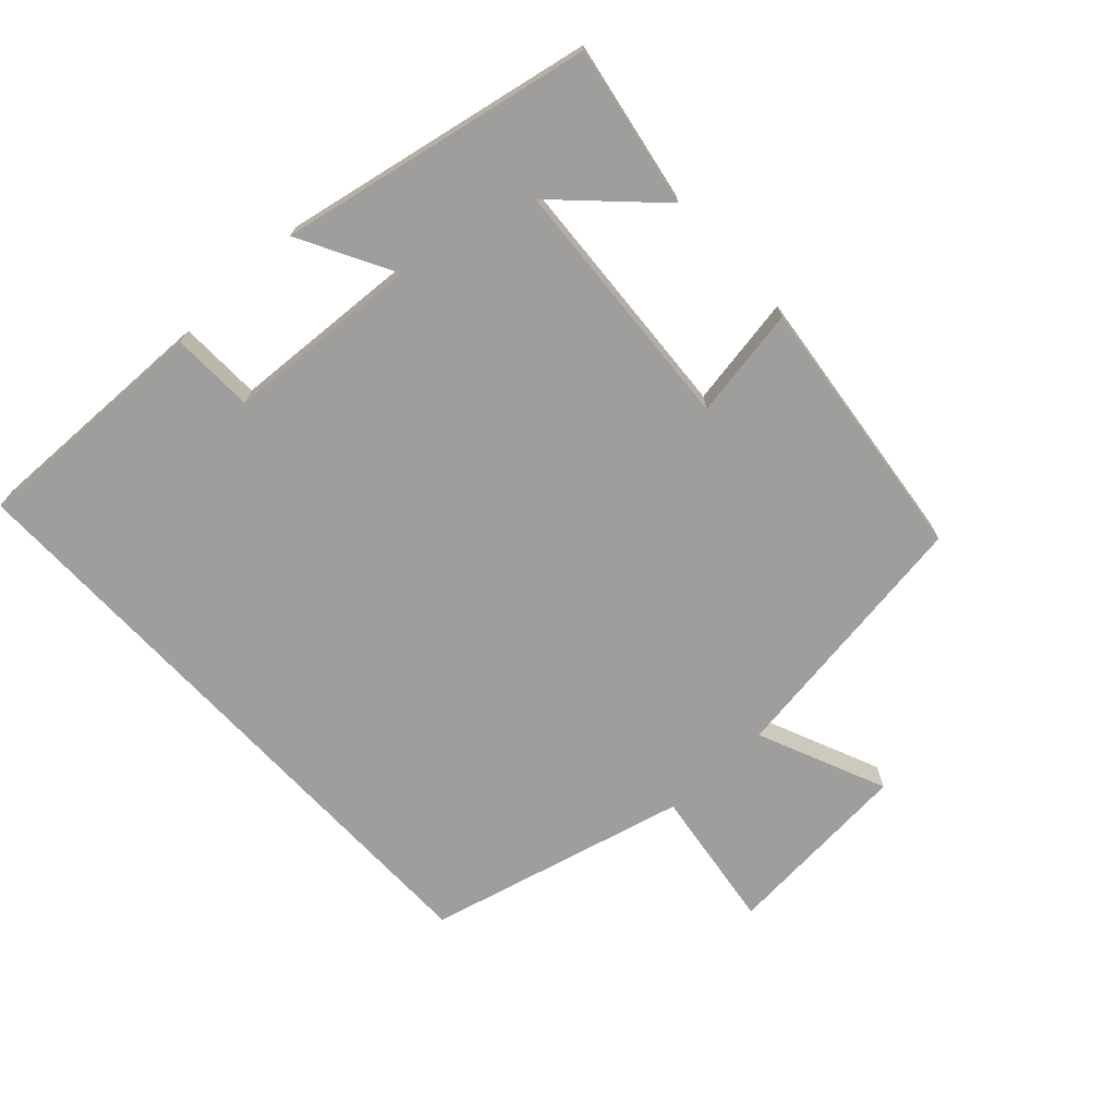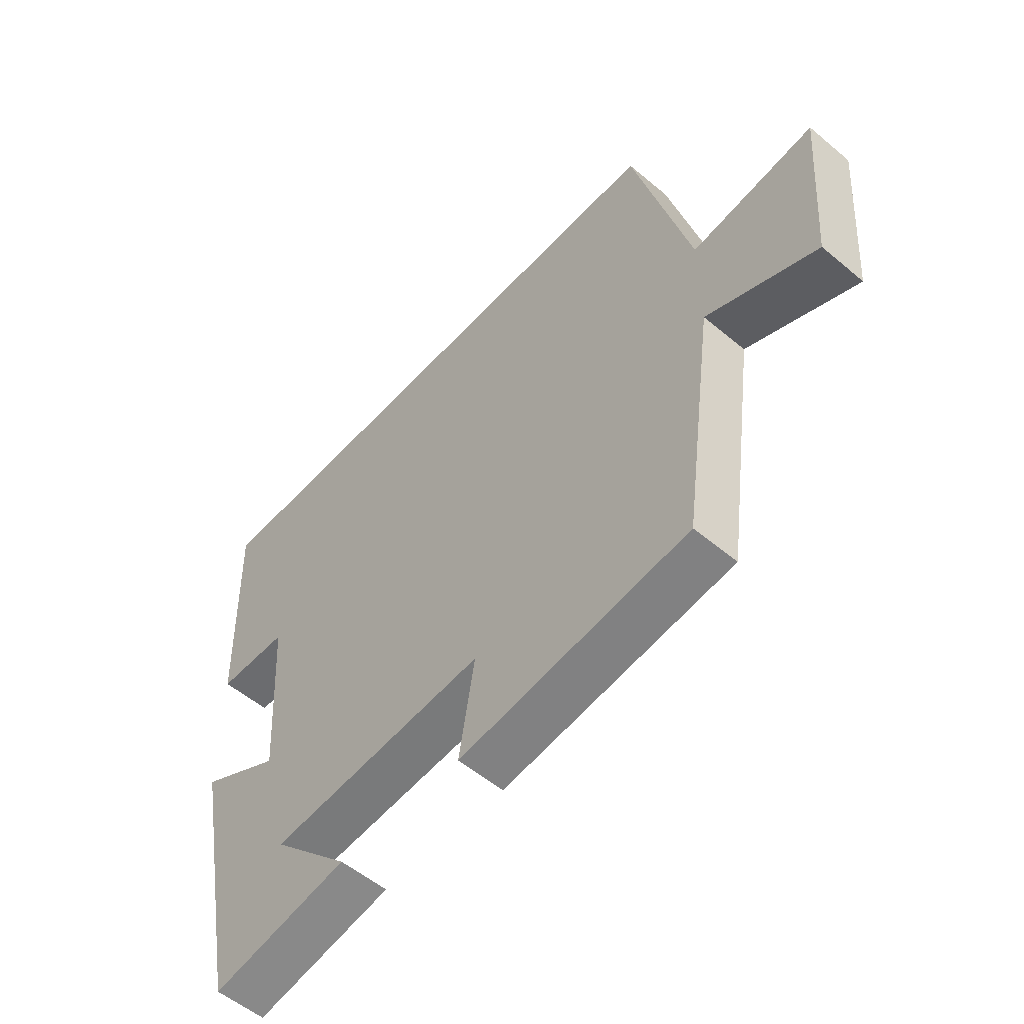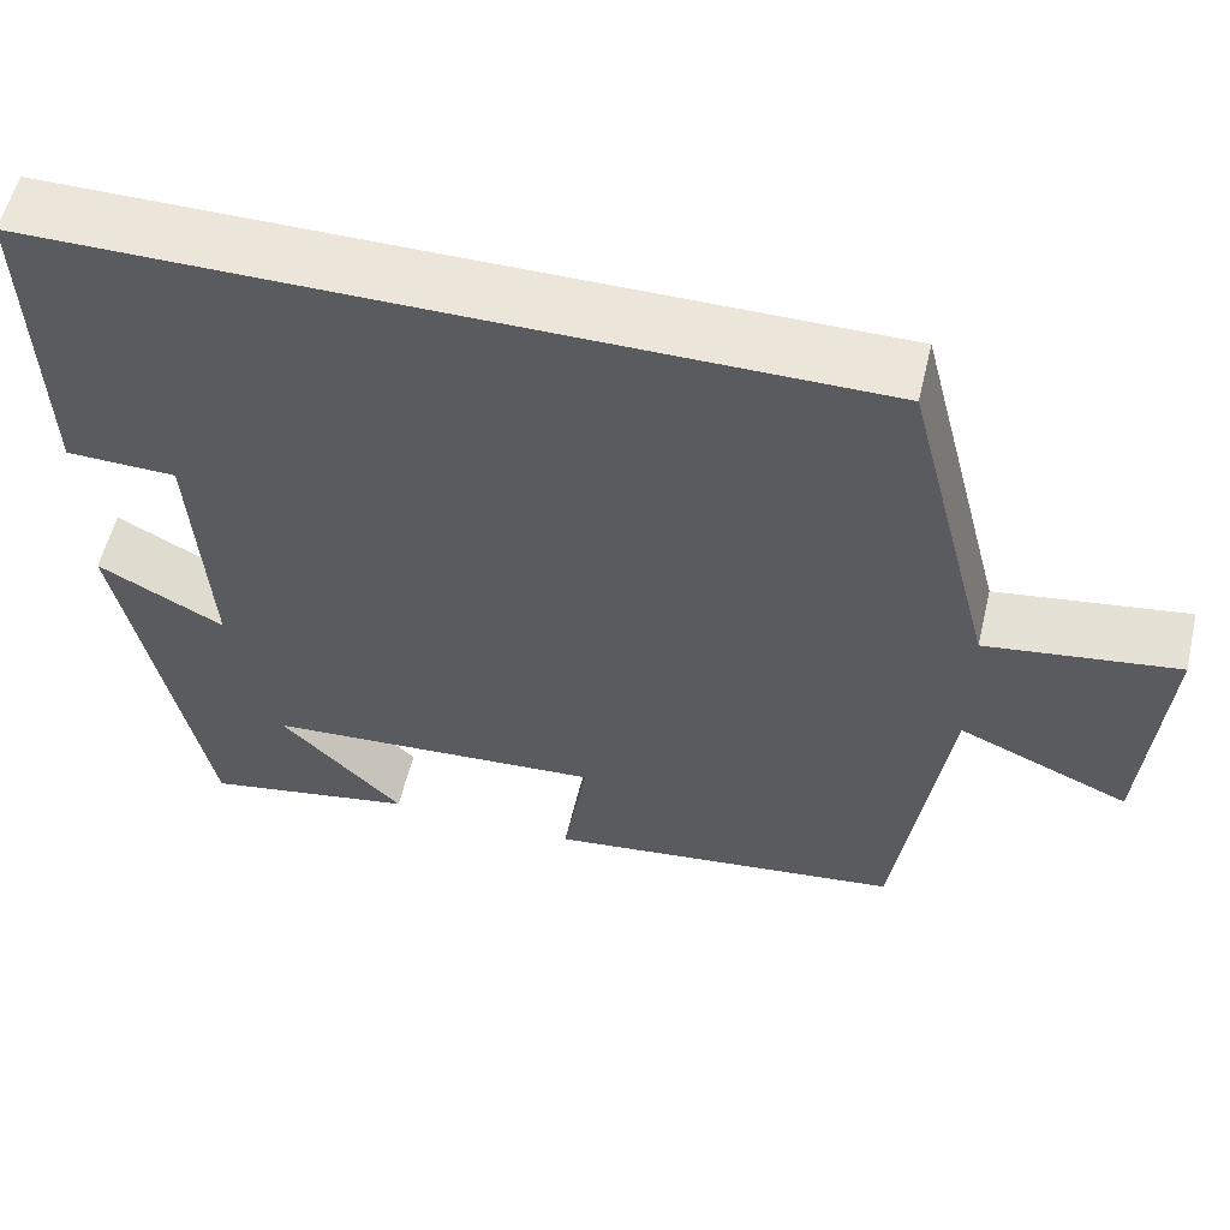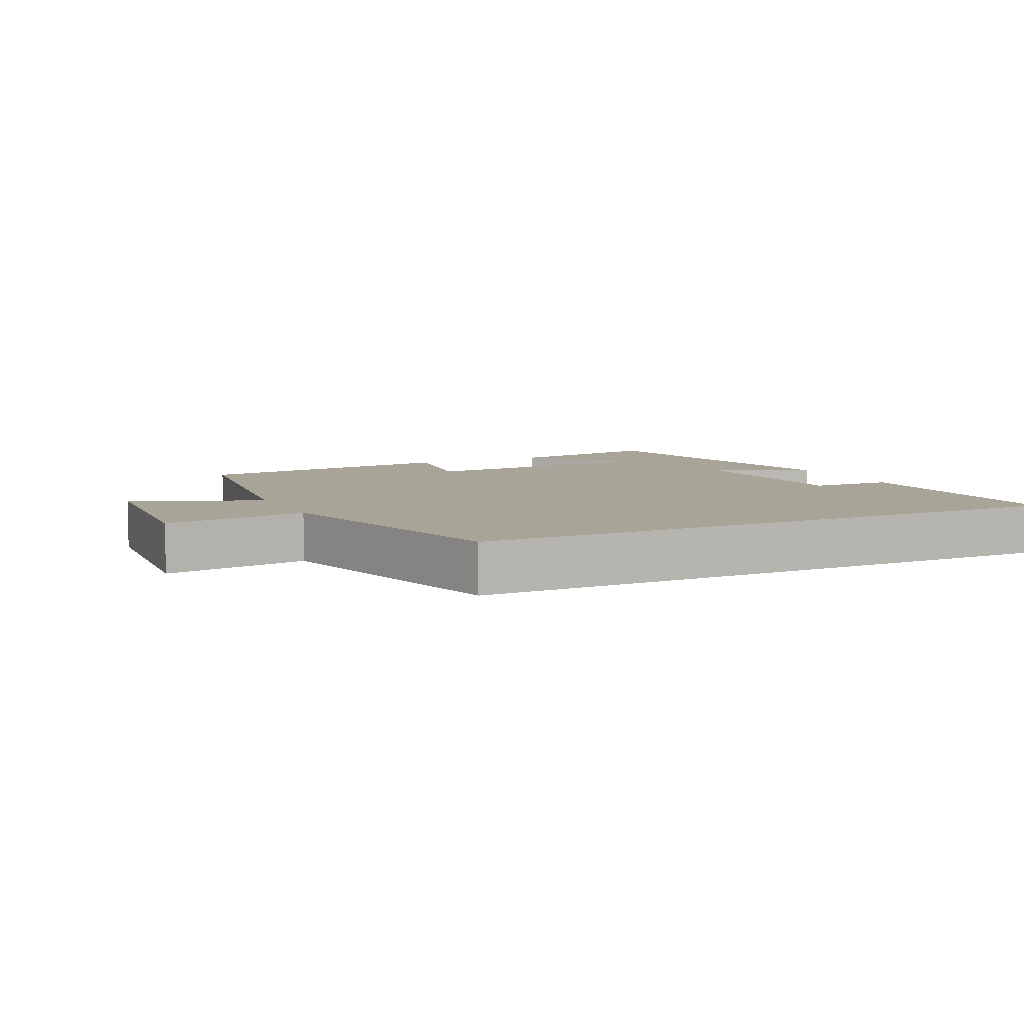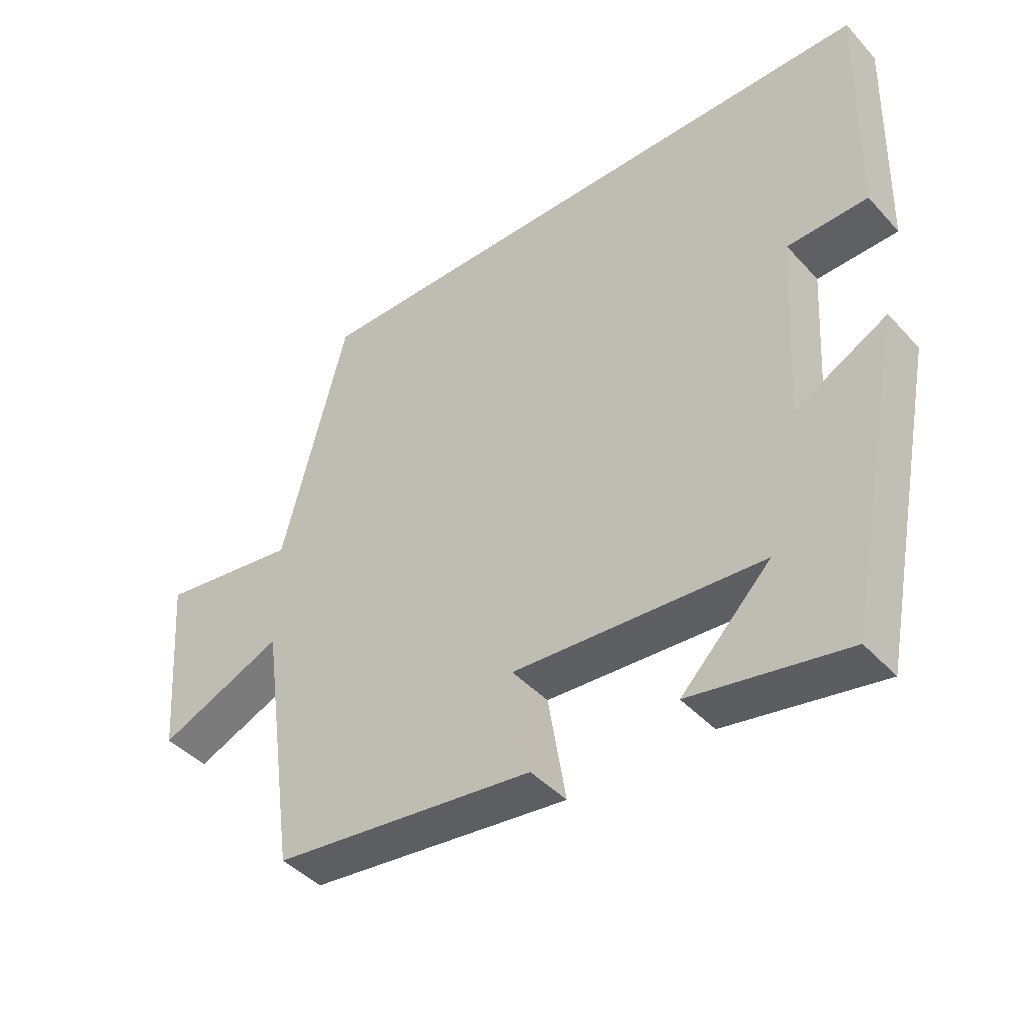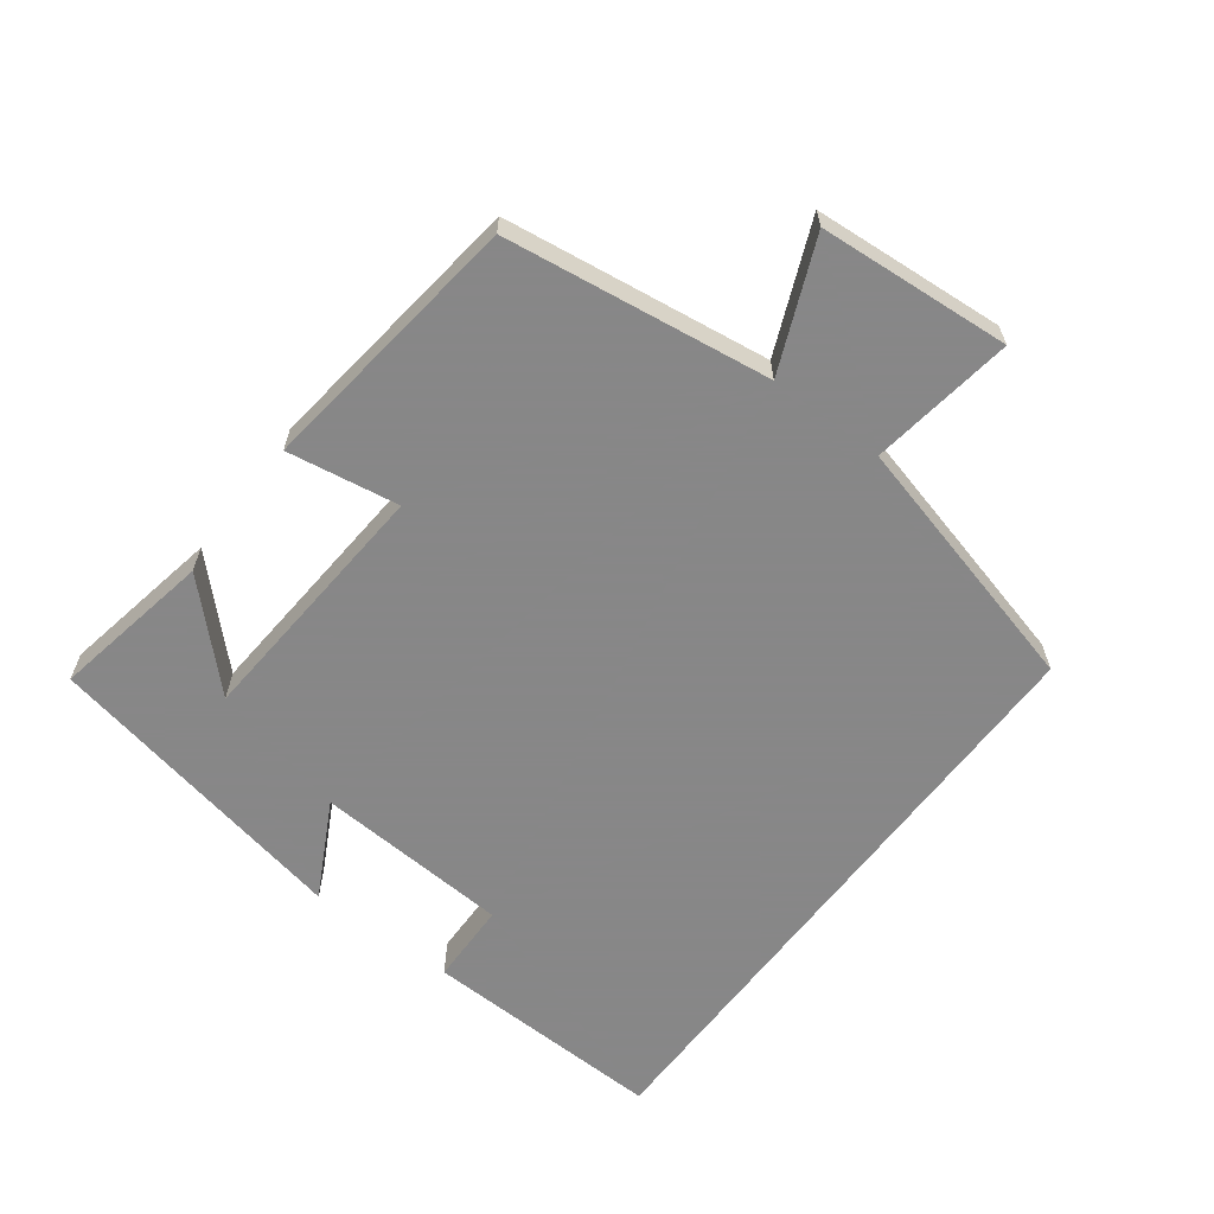
<metadata>
{"format":"obj","ext":"obj","renderer":"f3d","projection":"perspective","resolution":1024,"background":"white","views":[{"elev":-71.0,"azim":133.0,"up":"+Y"},{"elev":-54.8,"azim":-131.5,"up":"+Z"},{"elev":56.8,"azim":-166.6,"up":"+Z"},{"elev":7.0,"azim":-25.7,"up":"+Y"},{"elev":-43.4,"azim":38.8,"up":"+Z"},{"elev":-62.6,"azim":-127.1,"up":"+Y"}]}
</metadata>
<code>
v -0.445 0.07 -0.451
v -0.5 0.07 -0.059
v -0.691 0.07 -0.14
v -0.713 0.07 0.144
v -0.5 0.07 0.113
v -0.401 0.07 0.5
v 0.51 0.07 0.5
v 0.5 0.07 0.138
v 0.377 0.07 0.135
v 0.359 0.07 -0.155
v 0.5 0.07 -0.08
v 0.408 0.07 -0.544
v 0.17 0.07 -0.5
v 0.307 0.07 -0.361
v -0.073 0.07 -0.335
v -0.046 0.07 -0.5
v -0.445 0 -0.451
v -0.5 0 -0.059
v -0.691 0 -0.14
v -0.713 0 0.144
v -0.5 0 0.113
v -0.401 0 0.5
v 0.51 0 0.5
v 0.5 0 0.138
v 0.377 0 0.135
v 0.359 0 -0.155
v 0.5 0 -0.08
v 0.408 0 -0.544
v 0.17 0 -0.5
v 0.307 0 -0.361
v -0.073 0 -0.335
v -0.046 0 -0.5
f 15 16 1 2
f 14 15 2
f 12 13 14
f 10 11 12 14
f 9 10 14 2
f 6 7 8 9
f 5 6 9 2
f 2 3 4 5
f 18 17 32 31
f 18 31 30
f 30 29 28
f 30 28 27 26
f 18 30 26 25
f 25 24 23 22
f 18 25 22 21
f 21 20 19 18
f 1 17 18 2
f 2 18 19 3
f 3 19 20 4
f 4 20 21 5
f 5 21 22 6
f 6 22 23 7
f 7 23 24 8
f 8 24 25 9
f 9 25 26 10
f 10 26 27 11
f 11 27 28 12
f 12 28 29 13
f 13 29 30 14
f 14 30 31 15
f 15 31 32 16
f 16 32 17 1

</code>
